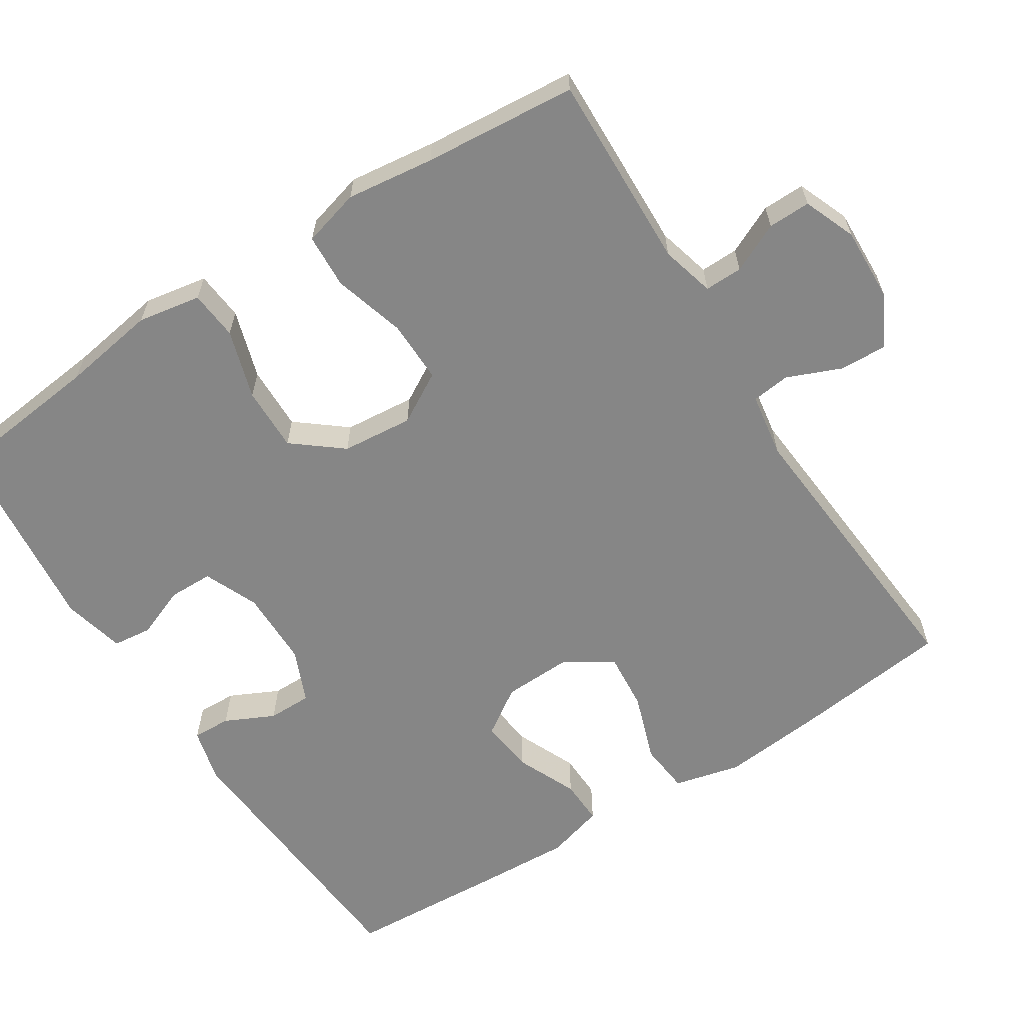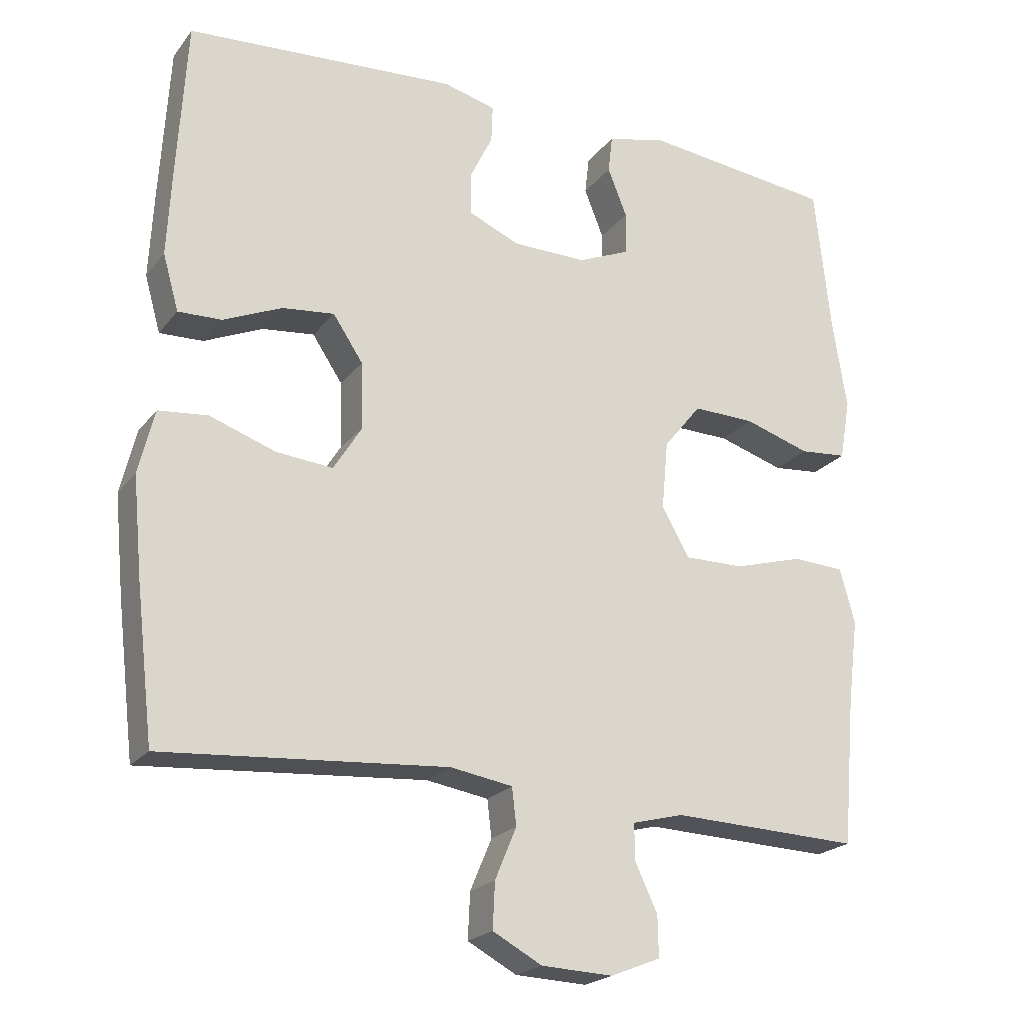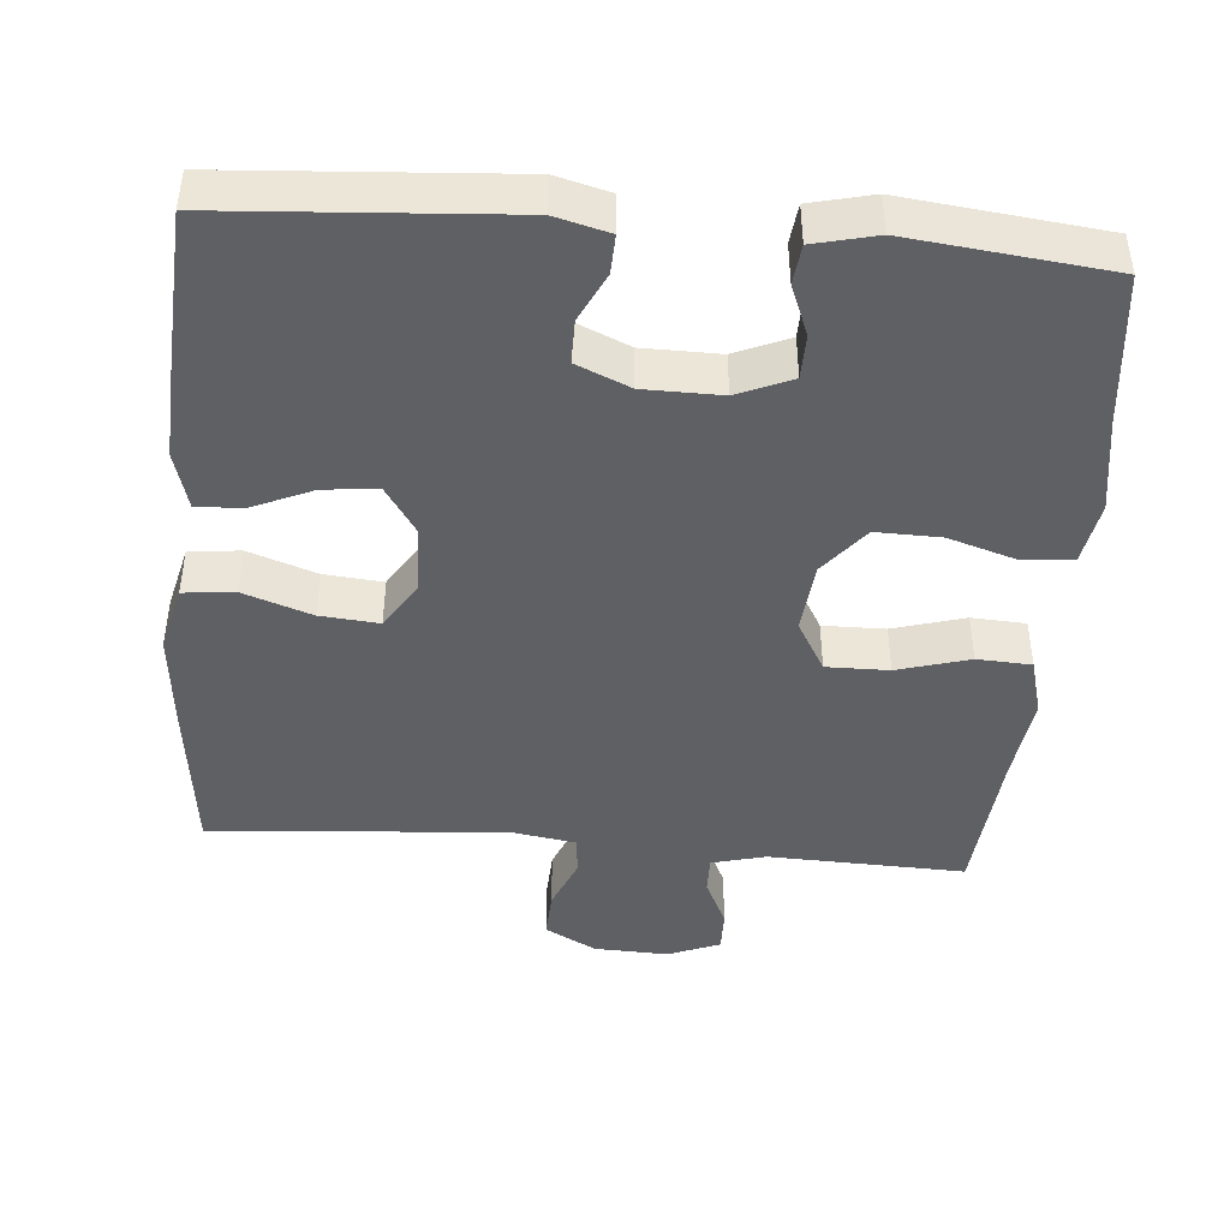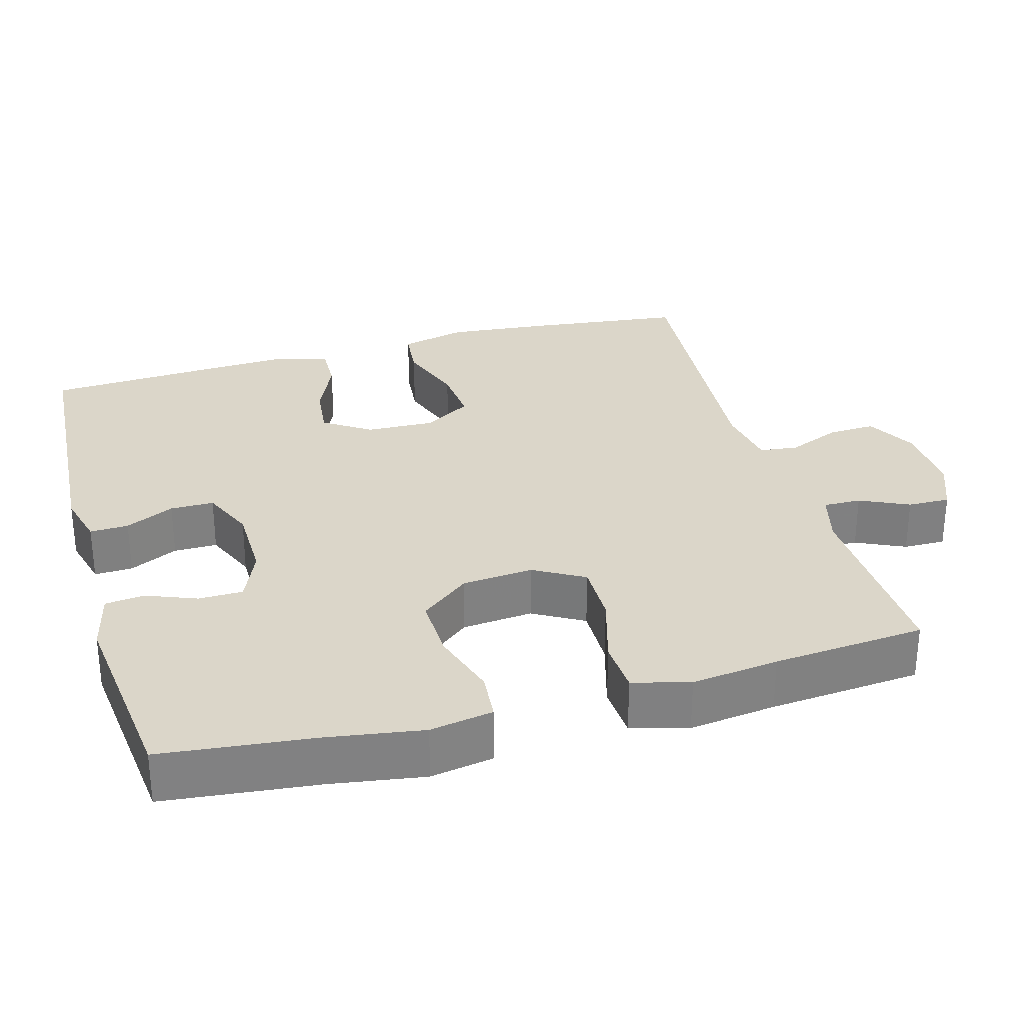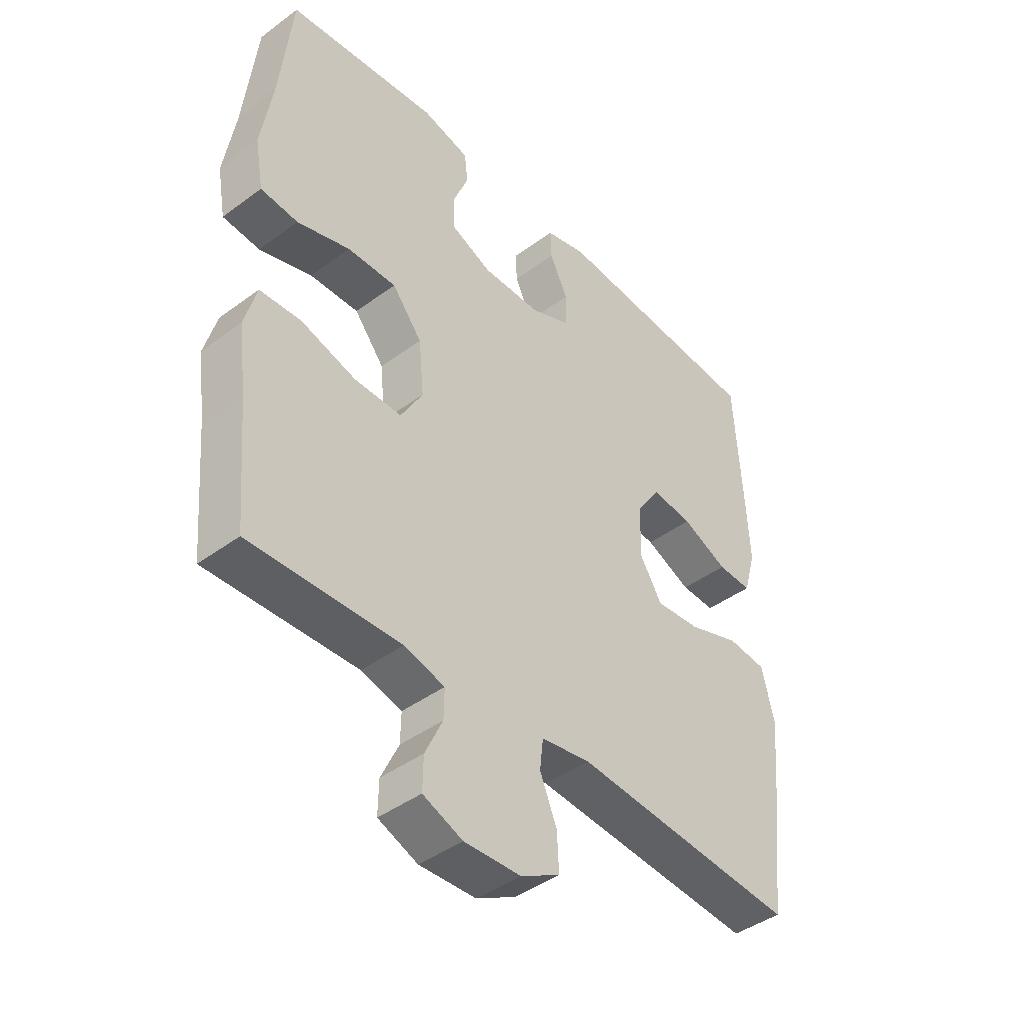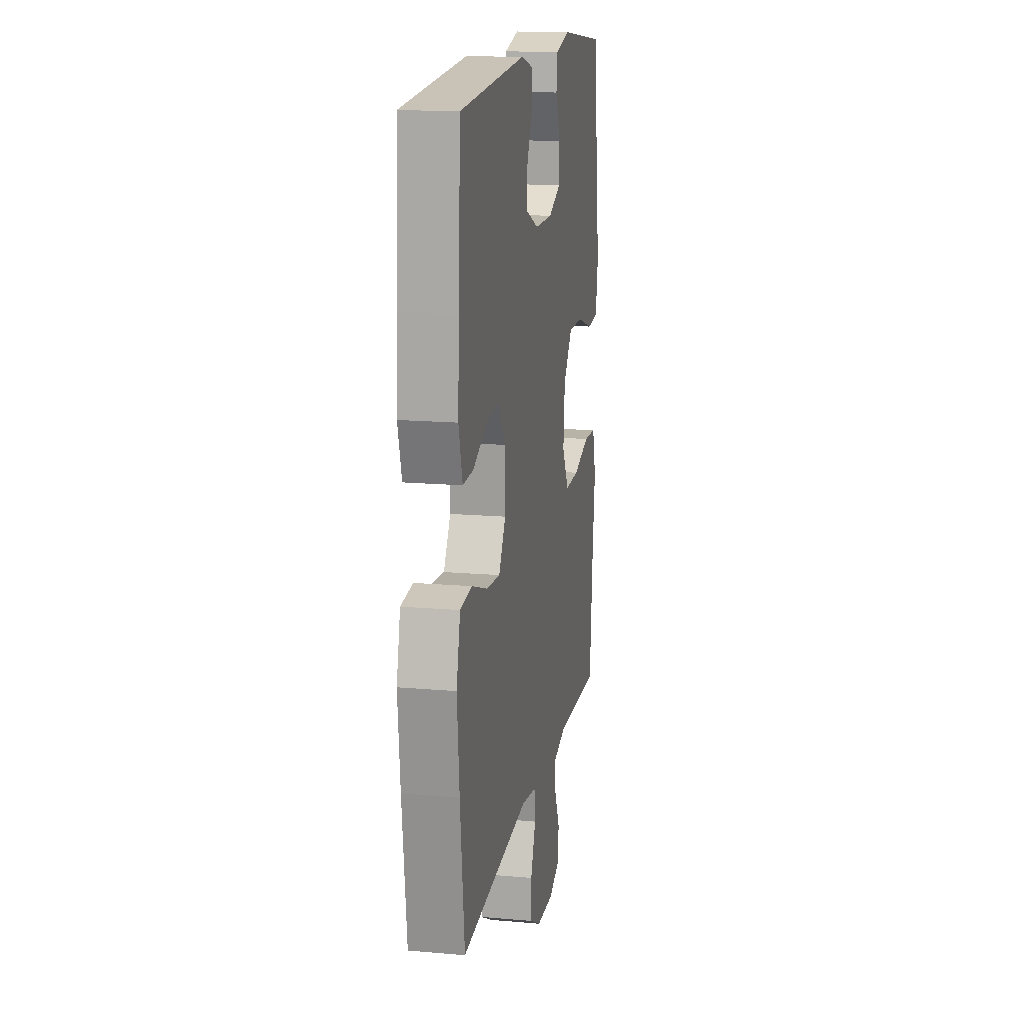
<metadata>
{"format":"obj","ext":"obj","renderer":"f3d","projection":"perspective","resolution":1024,"background":"white","views":[{"elev":-62.1,"azim":122.7,"up":"+Y"},{"elev":-21.7,"azim":-27.3,"up":"+Z"},{"elev":-44.3,"azim":-4.8,"up":"+Y"},{"elev":29.9,"azim":74.2,"up":"+Y"},{"elev":-43.1,"azim":131.2,"up":"+Z"},{"elev":15.8,"azim":-79.6,"up":"+Z"}]}
</metadata>
<code>
v -0.5 0.07 0.5
v -0.12 0.07 0.526
v -0.047 0.07 0.507
v -0.049 0.07 0.455
v -0.081 0.07 0.389
v -0.081 0.07 0.33
v -0.009 0.07 0.299
v 0.095 0.07 0.298
v 0.168 0.07 0.329
v 0.169 0.07 0.389
v 0.142 0.07 0.457
v 0.148 0.07 0.51
v 0.232 0.07 0.53
v 0.5 0.07 0.5
v 0.522 0.07 0.294
v 0.542 0.07 0.166
v 0.527 0.07 0.081
v 0.461 0.07 0.075
v 0.368 0.07 0.104
v 0.281 0.07 0.106
v 0.228 0.07 0.04
v 0.219 0.07 -0.056
v 0.258 0.07 -0.124
v 0.342 0.07 -0.123
v 0.439 0.07 -0.095
v 0.512 0.07 -0.099
v 0.533 0.07 -0.176
v 0.518 0.07 -0.294
v 0.5 0.07 -0.5
v 0.235 0.07 -0.491
v 0.163 0.07 -0.51
v 0.164 0.07 -0.561
v 0.195 0.07 -0.627
v 0.196 0.07 -0.684
v 0.126 0.07 -0.712
v 0.026 0.07 -0.708
v -0.043 0.07 -0.671
v -0.04 0.07 -0.607
v -0.01 0.07 -0.535
v -0.016 0.07 -0.483
v -0.103 0.07 -0.469
v -0.5 0.07 -0.5
v -0.525 0.07 -0.287
v -0.538 0.07 -0.151
v -0.516 0.07 -0.061
v -0.447 0.07 -0.054
v -0.355 0.07 -0.086
v -0.276 0.07 -0.093
v -0.236 0.07 -0.029
v -0.239 0.07 0.064
v -0.281 0.07 0.127
v -0.354 0.07 0.119
v -0.436 0.07 0.083
v -0.497 0.07 0.081
v -0.519 0.07 0.159
v -0.513 0.07 0.28
v -0.5 0 0.5
v -0.12 0 0.526
v -0.047 0 0.507
v -0.049 0 0.455
v -0.081 0 0.389
v -0.081 0 0.33
v -0.009 0 0.299
v 0.095 0 0.298
v 0.168 0 0.329
v 0.169 0 0.389
v 0.142 0 0.457
v 0.148 0 0.51
v 0.232 0 0.53
v 0.5 0 0.5
v 0.522 0 0.294
v 0.542 0 0.166
v 0.527 0 0.081
v 0.461 0 0.075
v 0.368 0 0.104
v 0.281 0 0.106
v 0.228 0 0.04
v 0.219 0 -0.056
v 0.258 0 -0.124
v 0.342 0 -0.123
v 0.439 0 -0.095
v 0.512 0 -0.099
v 0.533 0 -0.176
v 0.518 0 -0.294
v 0.5 0 -0.5
v 0.235 0 -0.491
v 0.163 0 -0.51
v 0.164 0 -0.561
v 0.195 0 -0.627
v 0.196 0 -0.684
v 0.126 0 -0.712
v 0.026 0 -0.708
v -0.043 0 -0.671
v -0.04 0 -0.607
v -0.01 0 -0.535
v -0.016 0 -0.483
v -0.103 0 -0.469
v -0.5 0 -0.5
v -0.525 0 -0.287
v -0.538 0 -0.151
v -0.516 0 -0.061
v -0.447 0 -0.054
v -0.355 0 -0.086
v -0.276 0 -0.093
v -0.236 0 -0.029
v -0.239 0 0.064
v -0.281 0 0.127
v -0.354 0 0.119
v -0.436 0 0.083
v -0.497 0 0.081
v -0.519 0 0.159
v -0.513 0 0.28
f 3 4 5
f 2 3 5
f 1 2 5
f 56 1 5
f 55 56 5
f 54 55 5
f 53 54 5
f 52 53 5
f 51 52 5 6
f 50 51 6 7
f 49 50 7 8
f 48 49 8 9
f 45 46 47
f 44 45 47
f 43 44 47
f 42 43 47
f 41 42 47
f 40 41 47 48
f 37 38 39
f 36 37 39
f 35 36 39
f 34 35 39
f 33 34 39
f 32 33 39
f 31 32 39 40
f 40 48 9
f 31 40 9
f 30 31 9
f 26 27 28
f 25 26 28
f 24 25 28
f 28 29 30
f 24 28 30
f 23 24 30
f 17 18 19
f 16 17 19
f 15 16 19
f 14 15 19
f 13 14 19
f 12 13 19
f 11 12 19
f 10 11 19
f 10 19 20
f 9 10 20 21
f 22 23 30
f 22 30 9
f 9 21 22
f 61 60 59
f 61 59 58
f 61 58 57
f 61 57 112
f 61 112 111
f 61 111 110
f 61 110 109
f 61 109 108
f 62 61 108 107
f 63 62 107 106
f 64 63 106 105
f 65 64 105 104
f 103 102 101
f 103 101 100
f 103 100 99
f 103 99 98
f 103 98 97
f 104 103 97 96
f 95 94 93
f 95 93 92
f 95 92 91
f 95 91 90
f 95 90 89
f 95 89 88
f 96 95 88 87
f 65 104 96
f 65 96 87
f 65 87 86
f 84 83 82
f 84 82 81
f 84 81 80
f 86 85 84
f 86 84 80
f 86 80 79
f 75 74 73
f 75 73 72
f 75 72 71
f 75 71 70
f 75 70 69
f 75 69 68
f 75 68 67
f 75 67 66
f 76 75 66
f 77 76 66 65
f 86 79 78
f 65 86 78
f 78 77 65
f 1 57 58 2
f 2 58 59 3
f 3 59 60 4
f 4 60 61 5
f 5 61 62 6
f 6 62 63 7
f 7 63 64 8
f 8 64 65 9
f 9 65 66 10
f 10 66 67 11
f 11 67 68 12
f 12 68 69 13
f 13 69 70 14
f 14 70 71 15
f 15 71 72 16
f 16 72 73 17
f 17 73 74 18
f 18 74 75 19
f 19 75 76 20
f 20 76 77 21
f 21 77 78 22
f 22 78 79 23
f 23 79 80 24
f 24 80 81 25
f 25 81 82 26
f 26 82 83 27
f 27 83 84 28
f 28 84 85 29
f 29 85 86 30
f 30 86 87 31
f 31 87 88 32
f 32 88 89 33
f 33 89 90 34
f 34 90 91 35
f 35 91 92 36
f 36 92 93 37
f 37 93 94 38
f 38 94 95 39
f 39 95 96 40
f 40 96 97 41
f 41 97 98 42
f 42 98 99 43
f 43 99 100 44
f 44 100 101 45
f 45 101 102 46
f 46 102 103 47
f 47 103 104 48
f 48 104 105 49
f 49 105 106 50
f 50 106 107 51
f 51 107 108 52
f 52 108 109 53
f 53 109 110 54
f 54 110 111 55
f 55 111 112 56
f 56 112 57 1

</code>
